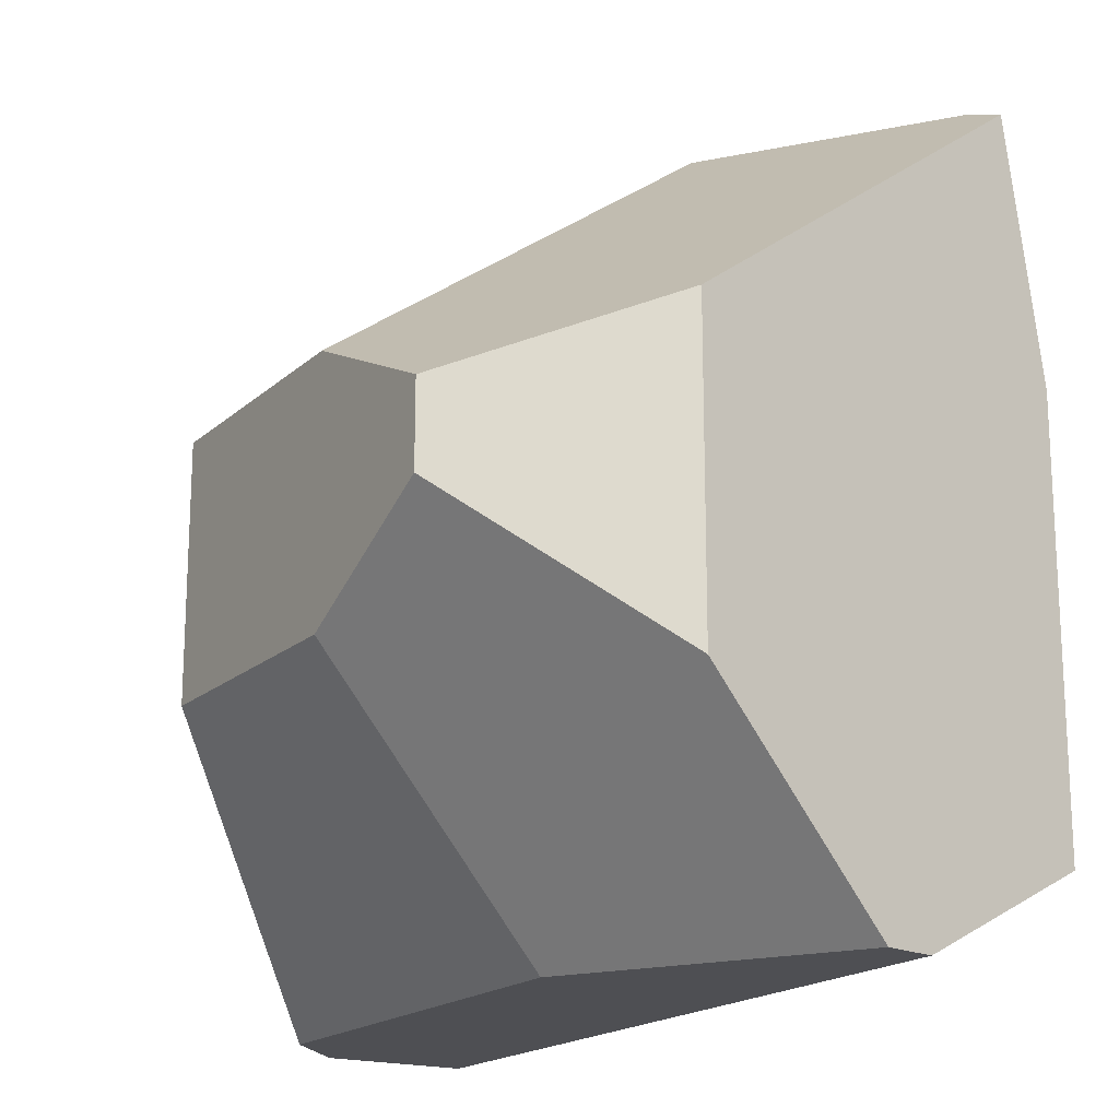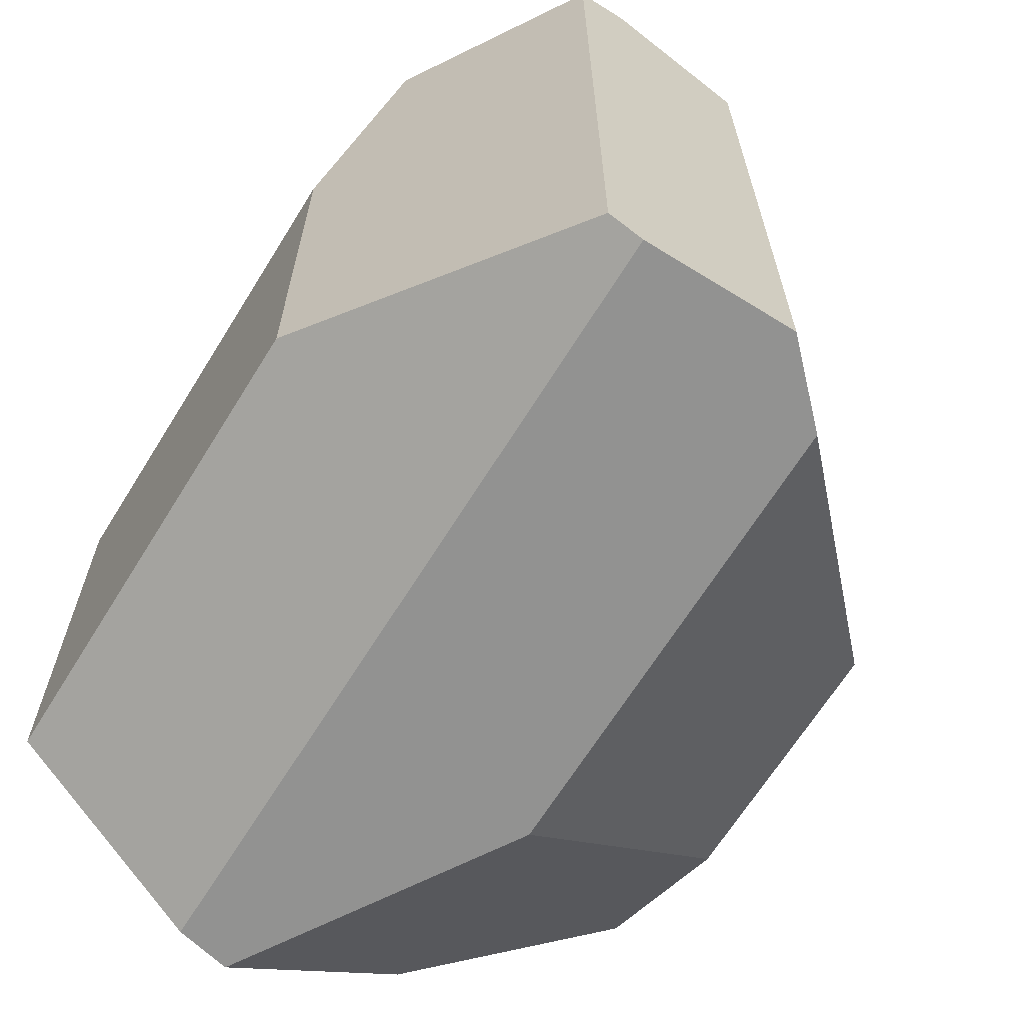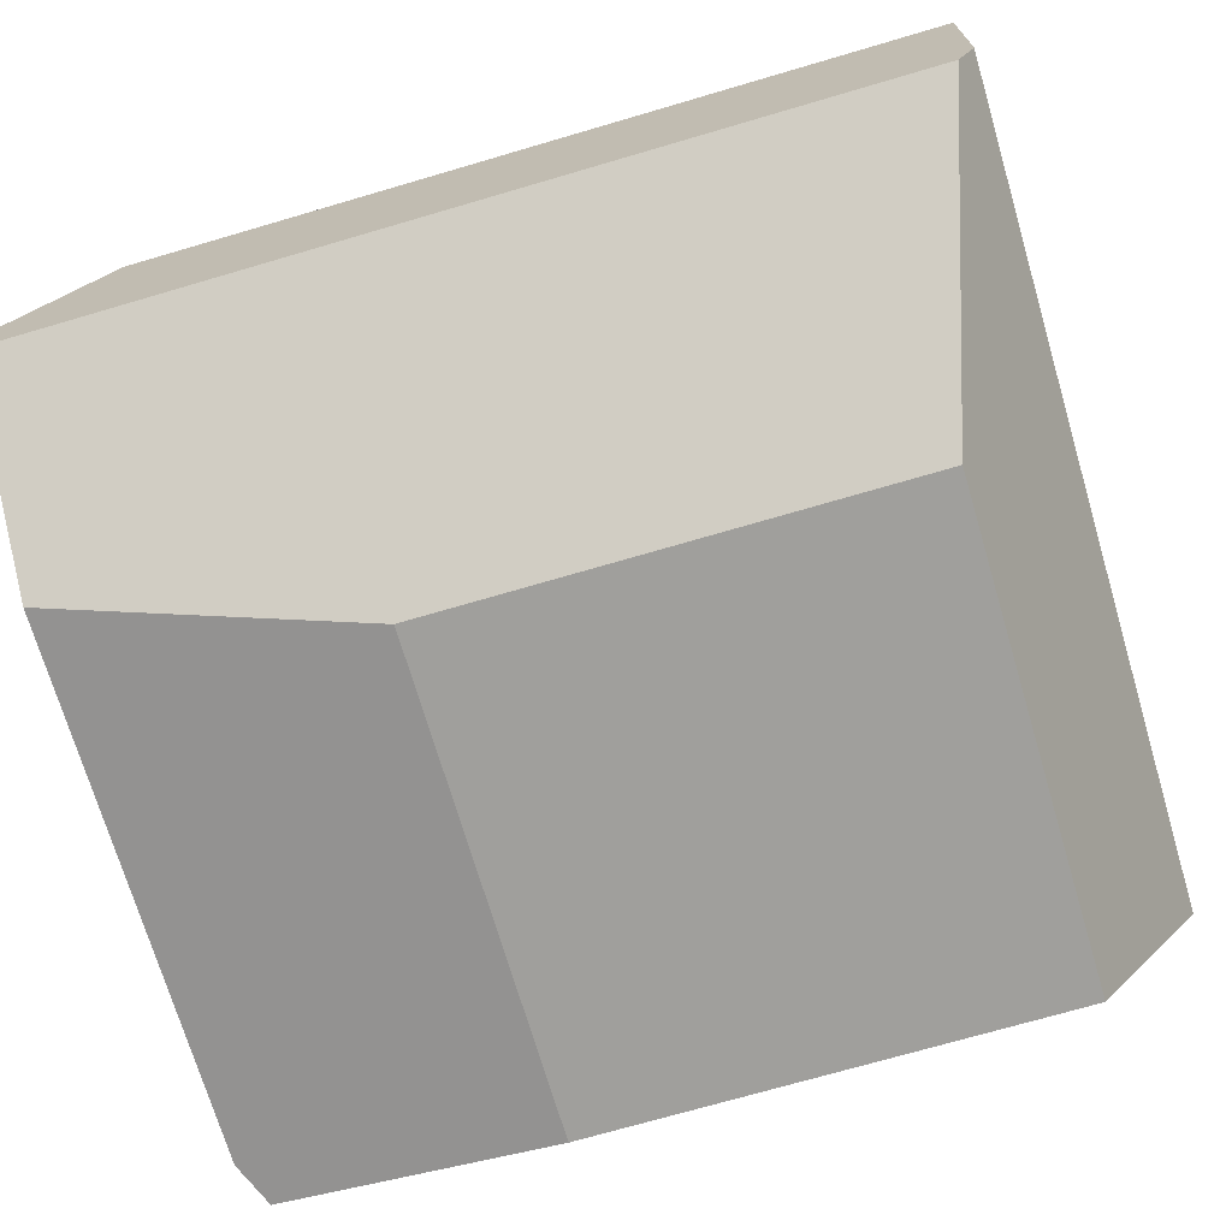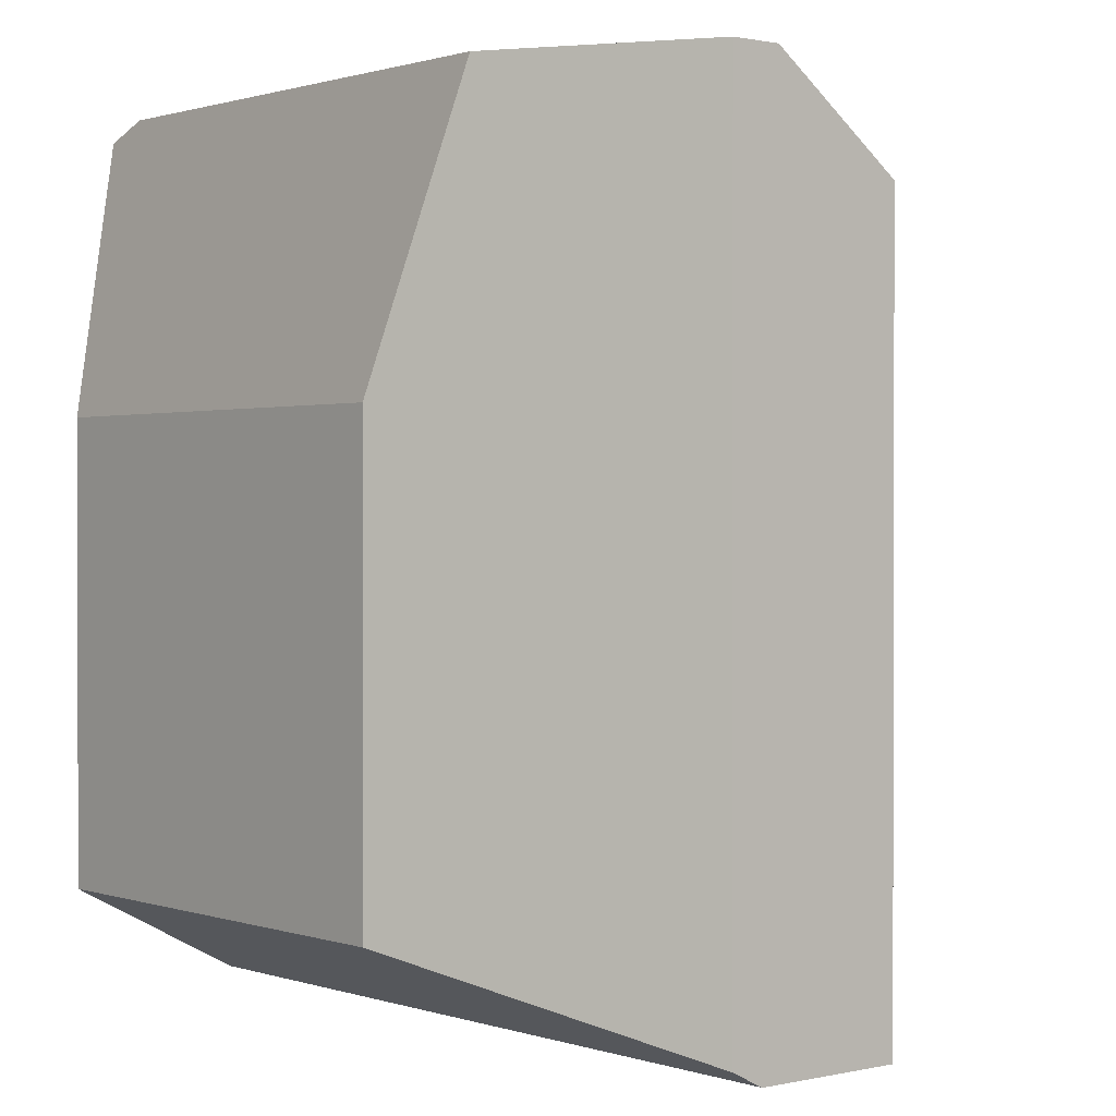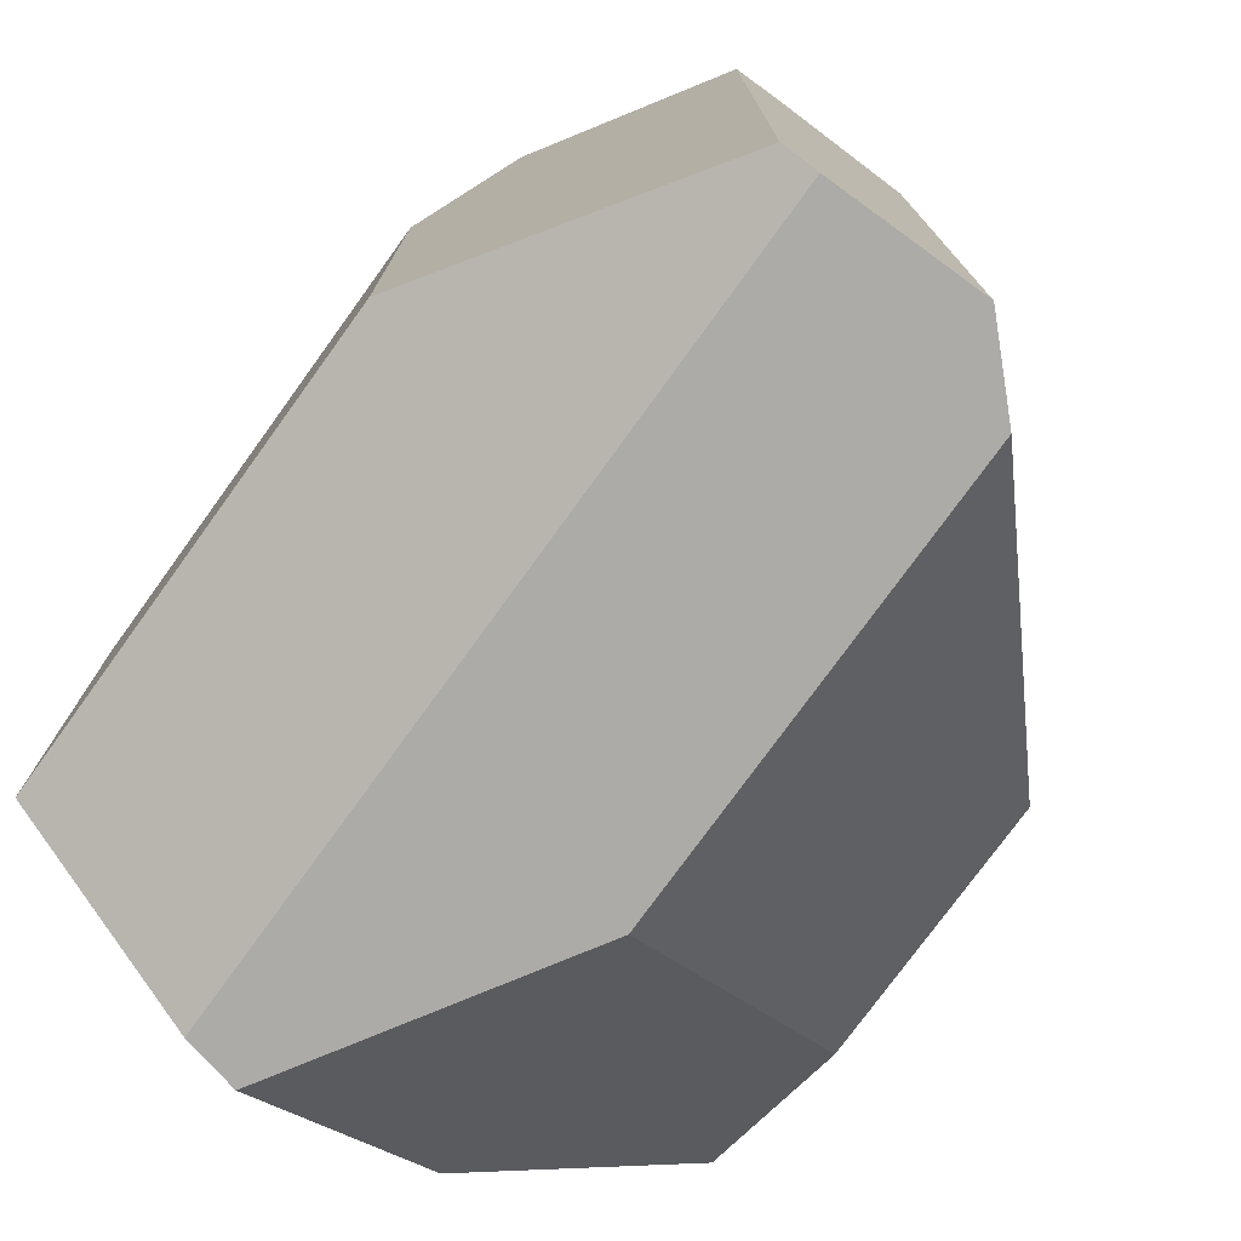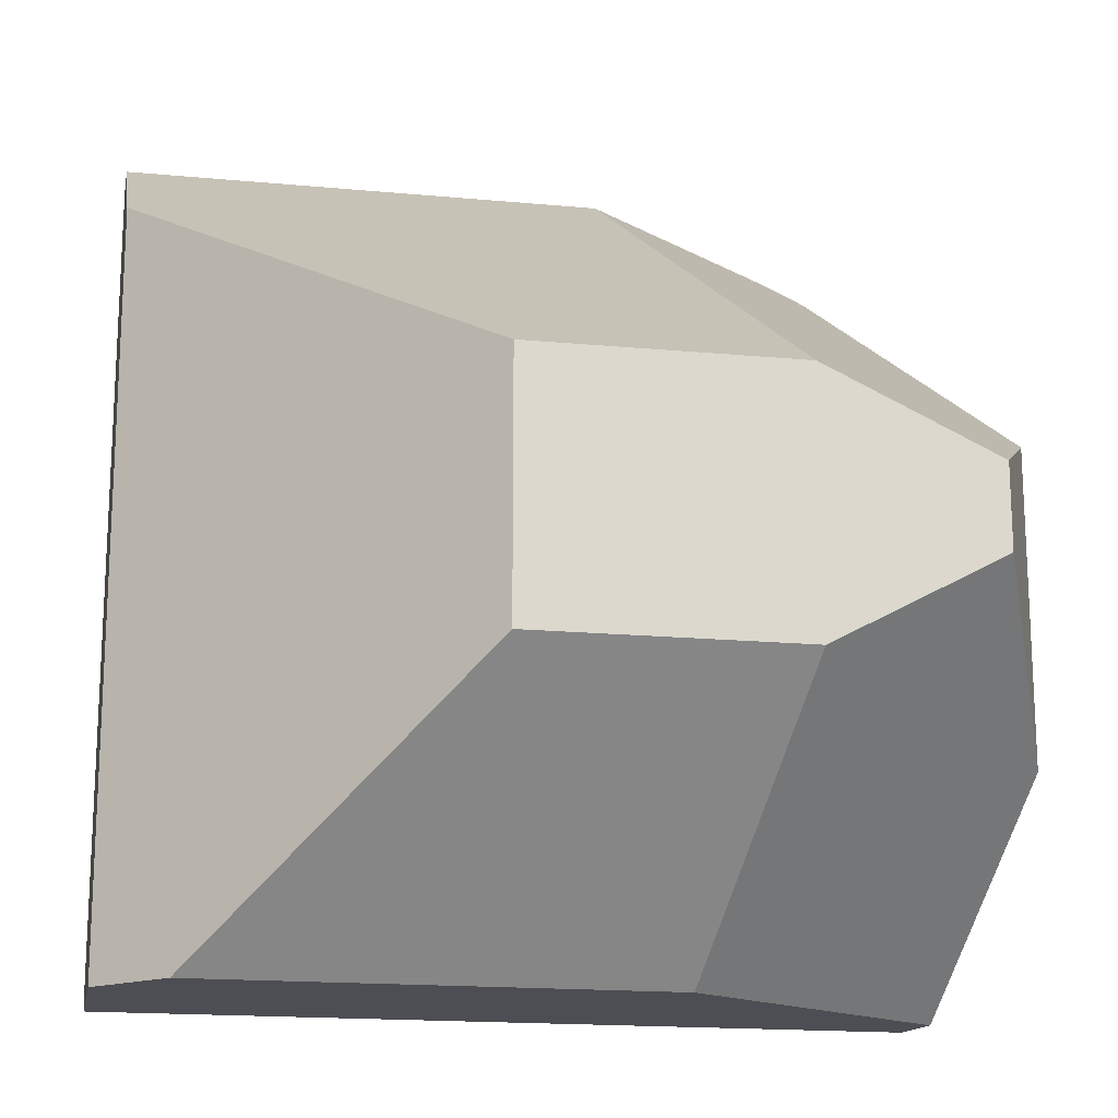
<metadata>
{"format":"obj","ext":"obj","renderer":"f3d","projection":"perspective","resolution":1024,"background":"white","views":[{"elev":-18.2,"azim":-121.6,"up":"+Z"},{"elev":-66.2,"azim":58.2,"up":"+Z"},{"elev":-71.2,"azim":106.4,"up":"+Y"},{"elev":0.9,"azim":50.4,"up":"+Z"},{"elev":-76.4,"azim":54.1,"up":"+Z"},{"elev":-17.3,"azim":169.4,"up":"+Z"}]}
</metadata>
<code>
o Rock_1_v4
v -3.975 4.56 -0.5829
v -1.866 4.56 -1.716
v -5.13 1.872 -2.33
v -1.159 1.38 -4.895
v -4.56 -0.693 -4.895
v -3.975 4.56 0.4606
v -5.13 1.872 1.624
v -1.852 4.56 1.464
v -0.5803 -1.163 5.703
v -3.432 -3.283 5.703
v -3.976 -3.323 5.472
v 1.455 4.56 -1.716
v 1.455 4.56 1.464
v 5.482 0.5326 4.447
v 5.482 -1.163 5.703
v -4.409 -1.375 -4.895
v -3.843 -3.918 2.1
v -3.843 -3.918 -3.623
v 5.482 0.5326 -4.895
v 5.482 -1.375 -4.895
v 4.635 1.38 -4.895
v 5.482 -1.799 -4.683
v 5.482 -1.799 5.703
v 3.109 -3.283 5.703
v 2.091 -3.918 2.1
v 2.091 -3.918 -3.623
f 1 2 3
f 3 2 4
f 3 4 5
f 6 7 8
f 8 7 9
f 9 7 10
f 10 7 11
f 12 2 8
f 8 2 1
f 8 1 6
f 8 13 12
f 3 7 1
f 1 7 6
f 8 9 13
f 13 9 14
f 14 9 15
f 3 5 7
f 7 5 16
f 7 16 17
f 17 16 18
f 17 11 7
f 4 19 5
f 5 19 20
f 5 20 16
f 4 21 19
f 2 12 4
f 4 12 21
f 12 13 21
f 21 13 14
f 21 14 19
f 19 14 20
f 20 14 15
f 20 15 22
f 22 15 23
f 10 24 9
f 9 24 23
f 9 23 15
f 11 17 10
f 10 17 25
f 10 25 24
f 17 18 25
f 25 18 26
f 18 16 26
f 26 16 22
f 22 16 20
f 23 24 22
f 22 24 25
f 22 25 26

</code>
